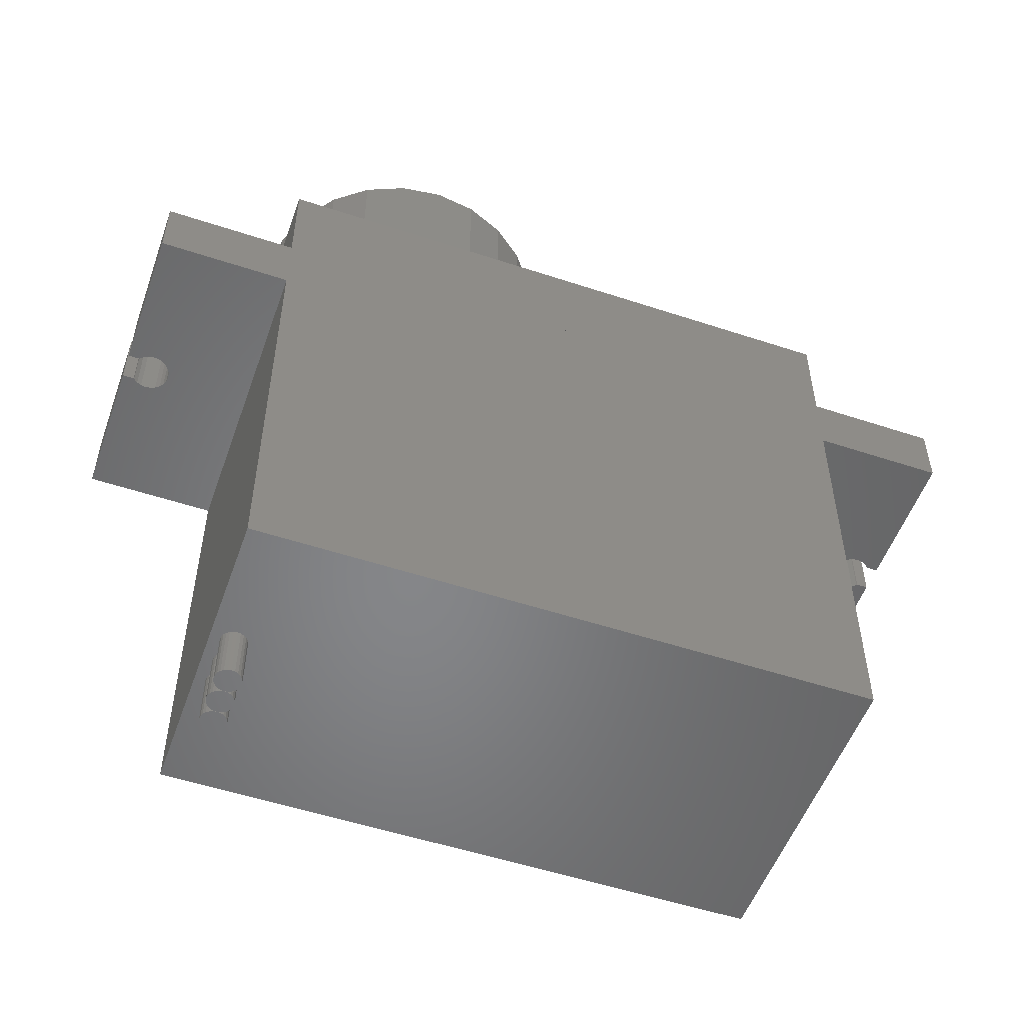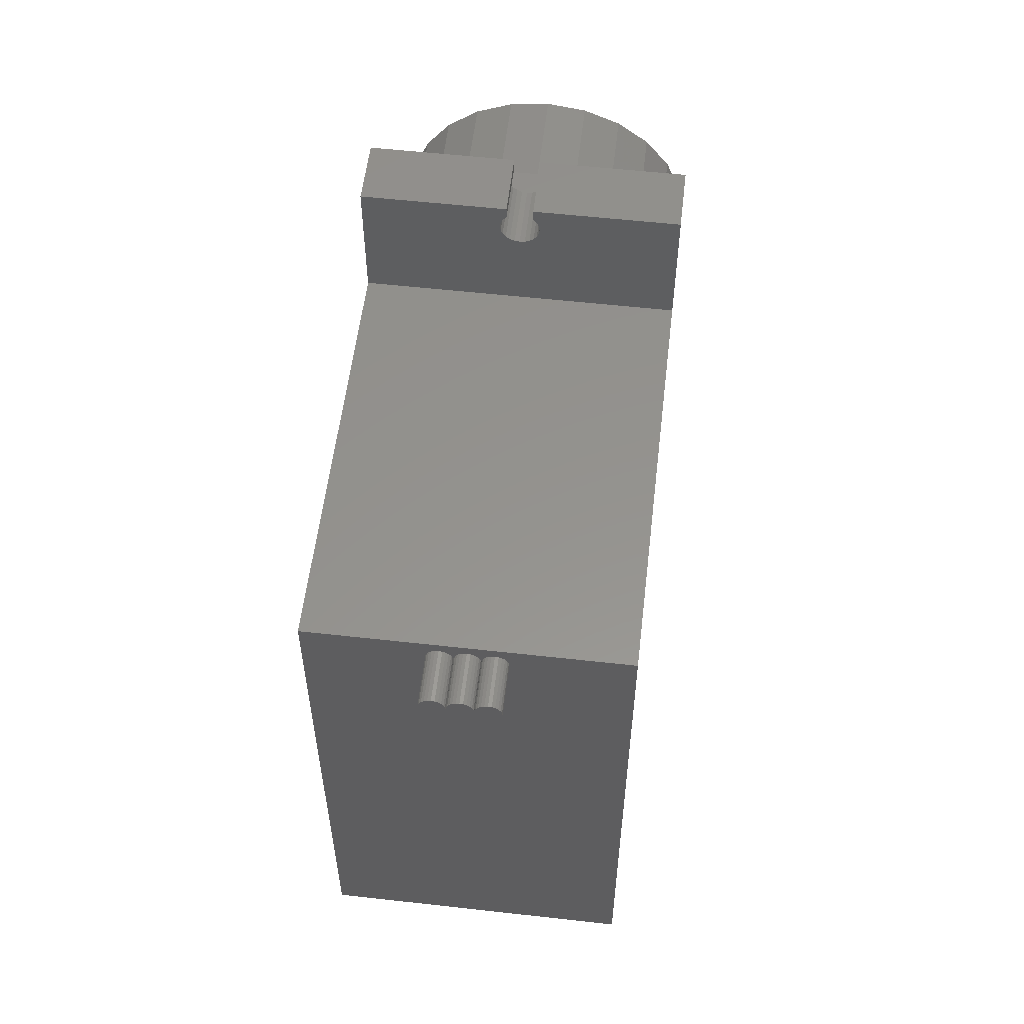
<metadata>
{"format":"stl","ext":"stl","renderer":"f3d","projection":"perspective","resolution":1024,"background":"white","views":[{"elev":-53.0,"azim":-109.5,"up":"+Z"},{"elev":56.3,"azim":-173.3,"up":"+Y"}]}
</metadata>
<code>
# stl→obj: 424 verts, 774 faces
v 53.63 26.25 18.5
v 53.43 26.28 16
v 53.43 26.28 18.5
v 53.63 26.25 16
v 59.63 -6.035e-13 22.5
v 59.42 15.45 22.5
v 59.63 17 22.5
v 58.82 14 22.5
v 57.87 12.76 22.5
v 56.63 11.8 22.5
v 56.05 11.57 22.5
v 56.13 11 22.5
v 56.04 10.35 22.5
v 55.79 9.75 22.5
v 55.39 9.232 22.5
v 54.88 8.835 22.5
v 54.27 8.585 22.5
v 53.63 8.5 22.5
v 47.63 2.82e-14 22.5
v 47.83 15.45 22.5
v 47.63 17 22.5
v 48.43 14 22.5
v 49.38 12.76 22.5
v 50.63 11.8 22.5
v 51.2 11.57 22.5
v 51.13 11 22.5
v 51.21 10.35 22.5
v 51.46 9.75 22.5
v 51.86 9.232 22.5
v 52.38 8.835 22.5
v 52.98 8.585 22.5
v 47.63 2.82e-14 18.5
v 59.63 -6.035e-13 18.5
v 53.25 26.35 16
v 53.25 26.35 18.5
v 53.09 26.47 16
v 53.09 26.47 18.5
v 52.98 26.62 18.5
v 52.98 26.62 16
v 52.9 26.81 18.5
v 52.9 26.81 16
v 52.88 27 18.5
v 52.88 27 16
v 52.9 27.19 18.5
v 52.9 27.19 16
v 52.98 27.37 18.5
v 52.98 27.37 16
v 53.09 27.53 18.5
v 53.09 27.53 16
v 53.13 27.55 16
v 53.13 27.55 18.5
v 53.13 28 18.5
v 53.13 28 16
v 47.63 28 16
v 47.63 28 18.5
v 59.63 28 16
v 54.13 27.55 16
v 54.13 28 16
v 54.16 27.53 16
v 59.63 23 16
v 54.27 27.37 16
v 54.35 27.19 16
v 54.38 27 16
v 54.35 26.81 16
v 54.27 26.62 16
v 54.16 26.47 16
v 54 26.35 16
v 53.82 26.28 16
v 47.63 23 16
v 59.63 28 18.5
v 54.13 28 18.5
v 54.13 27.55 18.5
v 54.16 27.53 18.5
v 54.27 27.37 18.5
v 54.35 27.19 18.5
v 54.38 27 18.5
v 54.35 26.81 18.5
v 54.27 26.62 18.5
v 54.16 26.47 18.5
v 54 26.35 18.5
v 53.82 26.28 18.5
v 51.21 10.35 26.5
v 51.46 9.75 26.5
v 51.2 11.57 26.5
v 50.63 11.8 26.5
v 51.86 9.232 26.5
v 53.63 23 22.5
v 47.63 23 18.5
v 47.63 23 22.5
v 59.63 23 18.5
v 59.63 23 22.5
v 51.13 11 26.5
v 52.38 8.835 26.5
v 52.98 8.585 26.5
v 53.63 8.5 26.5
v 54.27 8.585 26.5
v 54.88 8.835 26.5
v 55.39 9.232 26.5
v 55.79 9.75 26.5
v 56.04 10.35 26.5
v 56.13 11 26.5
v 56.05 11.57 26.5
v 48.43 20 26.5
v 47.83 18.55 22.5
v 48.43 20 22.5
v 47.83 18.55 26.5
v 56.63 11.8 26.5
v 59.42 18.55 26.5
v 53.63 19.25 26.5
v 58.82 20 26.5
v 54.21 19.17 26.5
v 54.75 18.95 26.5
v 55.22 18.59 26.5
v 55.57 18.12 26.5
v 59.63 17 26.5
v 55.8 17.58 26.5
v 55.88 17 26.5
v 59.42 15.45 26.5
v 55.8 16.42 26.5
v 55.57 15.87 26.5
v 55.22 15.41 26.5
v 58.82 14 26.5
v 54.75 15.05 26.5
v 54.21 14.83 26.5
v 53.63 14.75 26.5
v 48.43 14 26.5
v 49.38 12.76 26.5
v 57.87 12.76 26.5
v 55.18 22.8 26.5
v 52.07 22.8 26.5
v 53.63 23 26.5
v 56.63 22.2 26.5
v 50.63 22.2 26.5
v 57.87 21.24 26.5
v 49.38 21.24 26.5
v 53.04 19.17 26.5
v 52.5 18.95 26.5
v 52.03 18.59 26.5
v 51.68 18.12 26.5
v 47.63 17 26.5
v 51.45 17.58 26.5
v 51.38 17 26.5
v 51.45 16.42 26.5
v 47.83 15.45 26.5
v 51.68 15.87 26.5
v 52.03 15.41 26.5
v 52.5 15.05 26.5
v 53.04 14.83 26.5
v 59.42 18.55 22.5
v 58.82 20 22.5
v 57.87 21.24 22.5
v 56.63 22.2 22.5
v 55.18 22.8 22.5
v 52.07 22.8 22.5
v 50.63 22.2 22.5
v 49.38 21.24 22.5
v 47.62 -5 18.5
v 53.43 -3.276 18.5
v 53.62 -3.25 18.5
v 53.25 -3.35 18.5
v 53.09 -3.47 18.5
v 52.98 -3.625 18.5
v 52.9 -3.806 18.5
v 52.87 -4 18.5
v 52.9 -4.194 18.5
v 52.98 -4.375 18.5
v 53.09 -4.53 18.5
v 53.12 -4.554 18.5
v 53.12 -5 18.5
v 53.82 -3.276 18.5
v 59.62 -5 18.5
v 54 -3.35 18.5
v 54.16 -3.47 18.5
v 54.27 -3.625 18.5
v 54.35 -3.806 18.5
v 54.37 -4 18.5
v 54.35 -4.194 18.5
v 54.27 -4.375 18.5
v 54.16 -4.53 18.5
v 54.12 -4.554 18.5
v 54.12 -5 18.5
v 54.11 16.87 29
v 54.06 16.75 26.5
v 54.11 16.87 26.5
v 54.06 16.75 29
v 54.13 17 29
v 54.13 17 26.5
v 54.11 17.13 29
v 54.11 17.13 26.5
v 54.06 17.25 29
v 54.06 17.25 26.5
v 53.98 17.35 29
v 53.98 17.35 26.5
v 53.88 17.43 26.5
v 53.88 17.43 29
v 52.98 -4.375 16
v 52.9 -4.194 16
v 52.87 -4 16
v 54.27 -4.375 16
v 54.16 -4.53 16
v 54.12 -4.554 16
v 53.09 -4.53 16
v 54.12 -5 16
v 53.12 -5 16
v 53.12 -4.554 16
v 59.62 -5 16
v 52.9 -3.806 16
v 54 -3.35 16
v 53.82 -3.276 16
v 59.63 -6.035e-13 16
v 53.62 -3.25 16
v 54.16 -3.47 16
v 54.27 -3.625 16
v 54.35 -3.806 16
v 54.37 -4 16
v 54.35 -4.194 16
v 47.62 -5 16
v 47.63 2.82e-14 16
v 53.43 -3.276 16
v 53.25 -3.35 16
v 53.09 -3.47 16
v 52.98 -3.625 16
v 47.63 23 0
v 47.62 2.82e-14 0
v 59.62 -5.978e-13 -2.82e-15
v 59.63 23 -2.82e-15
v 55.57 18.12 29
v 55.22 18.59 29
v 55.8 17.58 29
v 55.88 17 29
v 55.8 16.42 29
v 55.57 15.87 29
v 53.75 17.48 29
v 53.63 17.5 29
v 53.98 16.65 29
v 53.88 16.57 29
v 53.75 16.52 29
v 53.63 16.5 29
v 54.21 19.17 29
v 53.04 19.17 29
v 53.63 19.25 29
v 52.5 18.95 29
v 54.75 18.95 29
v 52.03 18.59 29
v 51.68 18.12 29
v 51.45 17.58 29
v 53.5 17.48 29
v 51.38 17 29
v 53.38 17.43 29
v 53.27 17.35 29
v 53.19 17.25 29
v 53.14 17.13 29
v 53.13 17 29
v 53.14 16.87 29
v 51.45 16.42 29
v 53.19 16.75 29
v 53.27 16.65 29
v 53.38 16.57 29
v 53.5 16.52 29
v 51.68 15.87 29
v 55.22 15.41 29
v 52.03 15.41 29
v 54.75 15.05 29
v 52.5 15.05 29
v 53.04 14.83 29
v 54.21 14.83 29
v 53.63 14.75 29
v 53.63 16.5 26.5
v 53.5 16.52 26.5
v 53.13 17 26.5
v 53.14 16.87 26.5
v 53.75 16.52 26.5
v 53.88 16.57 26.5
v 53.19 16.75 26.5
v 53.27 16.65 26.5
v 53.98 16.65 26.5
v 53.38 16.57 26.5
v 53.75 17.48 26.5
v 53.5 17.48 26.5
v 53.63 17.5 26.5
v 53.38 17.43 26.5
v 53.27 17.35 26.5
v 53.19 17.25 26.5
v 53.14 17.13 26.5
v 53.11 21.98 -2
v 53.06 21.86 1.414e-13
v 53.06 21.86 -2
v 53.11 21.98 1.174e-13
v 54.15 21.98 1.093e-13
v 54.13 22.11 -2
v 54.15 21.98 -2
v 54.13 22.11 7.226e-14
v 54.88 21.67 -2
v 54.75 21.62 1.558e-13
v 54.75 21.62 -2
v 54.88 21.67 1.389e-13
v 54.38 21.67 1.463e-13
v 54.27 21.75 -2
v 54.38 21.67 -2
v 54.27 21.75 1.234e-13
v 54.98 21.74 1.139e-13
v 54.98 21.74 -2
v 55.11 21.97 -2
v 55.06 21.85 9.87e-14
v 55.06 21.85 -2
v 55.11 21.97 6.662e-14
v 54.2 21.86 -2
v 54.2 21.86 1.107e-13
v 54.62 21.6 -2
v 54.5 21.62 1.498e-13
v 54.5 21.62 -2
v 54.62 21.6 1.586e-13
v 55.13 22.1 -2
v 55.13 22.1 5.217e-14
v 53.77 22.6 -2
v 53.89 22.55 -1.022e-14
v 53.89 22.55 -2
v 53.77 22.6 -1.939e-14
v 54.12 22.24 -2
v 54.12 22.24 4.653e-14
v 53.64 22.62 -2
v 53.64 22.62 -1.974e-14
v 53.99 22.47 -7.402e-15
v 53.99 22.47 -2
v 54.07 22.36 2.538e-14
v 54.07 22.36 -2
v 53.51 22.6 -3.525e-16
v 53.51 22.6 -2
v 53.39 22.55 8.107e-15
v 53.39 22.55 -2
v 53.28 22.48 -2
v 53.28 22.48 2.185e-14
v 53.2 22.37 4.829e-14
v 53.2 22.37 -2
v 53.98 21.76 1.452e-13
v 53.88 21.68 -2
v 53.98 21.76 -2
v 53.88 21.68 1.59e-13
v 53.75 21.63 1.562e-13
v 53.63 21.62 -2
v 53.75 21.63 -2
v 53.63 21.62 1.674e-13
v 54.06 21.86 -2
v 54.06 21.86 1.132e-13
v 53.5 21.64 -2
v 53.5 21.64 1.667e-13
v 54.11 21.98 9.482e-14
v 54.11 21.98 -2
v 53.15 22.25 -2
v 53.15 22 -2
v 53.13 22.13 -2
v 53.2 21.87 -2
v 53.27 21.77 -2
v 53.38 21.69 -2
v 54.51 22.59 -3.137e-14
v 54.64 22.6 -2
v 54.51 22.59 -2
v 54.64 22.6 -3.701e-14
v 54.15 22.24 -2
v 54.2 22.36 -2
v 54.28 22.46 -2
v 54.39 22.54 -2
v 54.77 22.58 -2
v 54.89 22.53 -2
v 54.99 22.45 -2
v 55.07 22.35 -2
v 55.12 22.23 -2
v 55.12 22.23 2.926e-14
v 55.07 22.35 -3.525e-16
v 54.39 22.54 -1.163e-14
v 54.28 22.46 2.115e-15
v 54.89 22.53 -2.467e-14
v 54.99 22.45 -1.586e-14
v 54.2 22.36 2.291e-14
v 54.77 22.58 -3.948e-14
v 54.15 22.24 5.781e-14
v 52.15 22.25 -2
v 52.15 22 -2
v 52.13 22.13 -2
v 52.2 21.87 -2
v 52.2 22.37 -2
v 52.27 21.77 -2
v 52.28 22.48 -2
v 52.38 21.69 -2
v 52.39 22.55 -2
v 52.5 21.64 -2
v 52.51 22.6 -2
v 52.62 21.62 -2
v 52.64 22.62 -2
v 52.75 21.63 -2
v 52.77 22.6 -2
v 52.88 21.68 -2
v 52.89 22.55 -2
v 52.98 21.76 -2
v 52.99 22.47 -2
v 53.07 22.36 -2
v 53.12 22.24 -2
v 53.38 21.69 1.66e-13
v 53.27 21.77 1.519e-13
v 53.2 21.87 1.336e-13
v 53.15 22 1.177e-13
v 53.15 22.25 6.098e-14
v 53.13 22.13 9.799e-14
v 52.2 21.87 1.759e-13
v 52.15 22 1.347e-13
v 52.39 22.55 3.349e-14
v 52.28 22.48 5.005e-14
v 52.27 21.77 1.688e-13
v 52.2 22.37 5.957e-14
v 52.38 21.69 1.914e-13
v 52.15 22.25 8.918e-14
v 52.5 21.64 2.034e-13
v 52.13 22.13 1.065e-13
v 52.62 21.62 2.013e-13
v 52.51 22.6 1.657e-14
v 52.64 22.62 1.41e-14
v 52.77 22.6 3.172e-15
v 52.89 22.55 1.798e-14
v 52.99 22.47 2.362e-14
v 53.07 22.36 3.666e-14
v 53.12 22.24 6.063e-14
v 52.75 21.63 1.956e-13
v 52.88 21.68 1.815e-13
v 52.98 21.76 1.678e-13
f 1 2 3
f 2 1 4
f 5 6 7
f 6 5 8
f 8 5 9
f 9 5 10
f 10 5 11
f 11 5 12
f 12 5 13
f 13 5 14
f 14 5 15
f 15 5 16
f 16 5 17
f 17 5 18
f 18 5 19
f 20 19 21
f 19 20 22
f 19 22 23
f 19 23 24
f 19 24 25
f 19 25 26
f 19 26 27
f 19 27 28
f 19 28 29
f 19 29 30
f 19 30 31
f 19 31 18
f 5 32 19
f 32 5 33
f 3 34 35
f 34 3 2
f 35 36 37
f 36 35 34
f 38 36 39
f 36 38 37
f 40 39 41
f 39 40 38
f 42 41 43
f 41 42 40
f 44 43 45
f 43 44 42
f 46 45 47
f 45 46 44
f 48 47 49
f 47 48 46
f 50 48 49
f 48 50 51
f 52 50 53
f 50 52 51
f 52 54 55
f 54 52 53
f 56 57 58
f 57 56 59
f 59 56 60
f 59 60 61
f 61 60 62
f 62 60 63
f 63 60 64
f 64 60 65
f 65 60 66
f 66 60 67
f 67 60 68
f 68 60 4
f 50 54 53
f 54 50 49
f 54 49 69
f 69 49 47
f 69 47 45
f 69 45 43
f 69 43 41
f 69 41 39
f 69 39 36
f 69 36 34
f 69 34 2
f 69 2 4
f 69 4 60
f 70 58 71
f 58 70 56
f 72 58 57
f 58 72 71
f 59 72 57
f 72 59 73
f 74 59 61
f 59 74 73
f 75 61 62
f 61 75 74
f 76 62 63
f 62 76 75
f 77 63 64
f 63 77 76
f 78 64 65
f 64 78 77
f 79 65 66
f 65 79 78
f 79 67 80
f 67 79 66
f 80 68 81
f 68 80 67
f 81 4 1
f 4 81 68
f 82 28 27
f 28 82 83
f 84 24 85
f 24 84 25
f 83 29 28
f 29 83 86
f 87 88 89
f 88 87 90
f 90 87 91
f 88 52 55
f 52 88 48
f 52 48 51
f 48 88 46
f 46 88 44
f 44 88 42
f 42 88 40
f 40 88 38
f 38 88 37
f 37 88 35
f 35 88 3
f 3 88 1
f 1 88 90
f 72 70 71
f 70 72 73
f 70 73 90
f 90 73 74
f 90 74 75
f 90 75 76
f 90 76 77
f 90 77 78
f 90 78 79
f 90 79 80
f 90 80 81
f 90 81 1
f 92 27 26
f 27 92 82
f 93 29 86
f 29 93 30
f 94 30 93
f 30 94 31
f 95 31 94
f 31 95 18
f 96 18 95
f 18 96 17
f 97 17 96
f 17 97 16
f 98 16 97
f 16 98 15
f 98 14 15
f 14 98 99
f 99 13 14
f 13 99 100
f 100 12 13
f 12 100 101
f 101 11 12
f 11 101 102
f 103 104 105
f 104 103 106
f 107 11 102
f 11 107 10
f 108 109 110
f 109 108 111
f 111 108 112
f 112 108 113
f 113 108 114
f 114 108 115
f 114 115 116
f 116 115 117
f 117 115 118
f 117 118 119
f 119 118 120
f 120 118 121
f 121 118 122
f 121 122 123
f 123 122 124
f 124 122 125
f 125 122 126
f 126 122 127
f 127 122 128
f 127 128 85
f 85 128 107
f 85 107 102
f 85 102 84
f 84 102 101
f 84 101 92
f 92 101 100
f 92 100 82
f 82 100 99
f 82 99 83
f 83 99 98
f 83 98 86
f 86 98 93
f 93 98 97
f 93 97 96
f 93 96 94
f 94 96 95
f 129 130 131
f 130 129 132
f 130 132 133
f 133 132 134
f 133 134 135
f 135 134 110
f 135 110 103
f 103 110 106
f 106 110 109
f 106 109 136
f 106 136 137
f 106 137 138
f 106 138 139
f 106 139 140
f 140 139 141
f 140 141 142
f 140 142 143
f 140 143 144
f 144 143 145
f 144 145 146
f 144 146 126
f 126 146 147
f 126 147 148
f 126 148 125
f 106 21 104
f 21 106 140
f 140 20 21
f 20 140 144
f 144 22 20
f 22 144 126
f 84 26 25
f 26 84 92
f 126 23 22
f 23 126 127
f 128 10 107
f 10 128 9
f 128 8 9
f 8 128 122
f 122 6 8
f 6 122 118
f 118 7 6
f 7 118 115
f 115 149 7
f 149 115 108
f 108 150 149
f 150 108 110
f 110 151 150
f 151 110 134
f 151 132 152
f 132 151 134
f 152 129 153
f 129 152 132
f 153 131 87
f 131 153 129
f 87 130 154
f 130 87 131
f 154 133 155
f 133 154 130
f 155 135 156
f 135 155 133
f 135 105 156
f 105 135 103
f 85 23 127
f 23 85 24
f 91 153 87
f 153 91 152
f 152 91 151
f 151 91 150
f 150 91 149
f 149 91 7
f 157 33 32
f 33 157 158
f 33 158 159
f 158 157 160
f 160 157 161
f 161 157 162
f 162 157 163
f 163 157 164
f 164 157 165
f 165 157 166
f 166 157 167
f 167 157 168
f 168 157 169
f 33 170 171
f 170 33 159
f 171 170 172
f 171 172 173
f 171 173 174
f 171 174 175
f 171 175 176
f 171 176 177
f 171 177 178
f 171 178 179
f 171 179 180
f 171 180 181
f 182 183 184
f 183 182 185
f 186 184 187
f 184 186 182
f 188 187 189
f 187 188 186
f 190 189 191
f 189 190 188
f 192 191 193
f 191 192 190
f 192 194 195
f 194 192 193
f 165 196 197
f 196 165 166
f 164 197 198
f 197 164 165
f 179 199 200
f 199 179 178
f 179 201 180
f 201 179 200
f 166 202 196
f 202 166 167
f 181 201 203
f 201 181 180
f 168 204 205
f 204 168 169
f 168 202 167
f 202 168 205
f 206 181 203
f 181 206 171
f 163 198 207
f 198 163 164
f 154 89 87
f 89 154 155
f 89 155 156
f 89 156 105
f 89 105 104
f 89 104 21
f 208 170 209
f 170 208 172
f 210 209 211
f 209 210 206
f 209 206 208
f 208 206 212
f 212 206 213
f 213 206 214
f 214 206 215
f 215 206 216
f 216 206 199
f 199 206 200
f 200 206 201
f 201 206 203
f 210 217 218
f 217 210 219
f 219 210 211
f 217 219 220
f 217 220 221
f 217 221 222
f 217 222 207
f 217 207 198
f 217 198 197
f 217 197 196
f 217 196 202
f 217 202 205
f 217 205 204
f 177 215 216
f 215 177 176
f 176 214 215
f 214 176 175
f 175 213 214
f 213 175 174
f 212 172 208
f 172 212 173
f 209 159 211
f 159 209 170
f 19 88 32
f 88 19 89
f 89 19 21
f 157 218 217
f 218 157 69
f 69 157 54
f 54 157 55
f 55 157 32
f 55 32 88
f 218 223 224
f 223 218 69
f 174 212 213
f 212 174 173
f 91 33 90
f 33 91 5
f 5 91 7
f 70 60 56
f 60 70 210
f 210 70 206
f 206 70 171
f 171 70 90
f 171 90 33
f 60 225 226
f 225 60 210
f 178 216 199
f 216 178 177
f 162 207 222
f 207 162 163
f 204 157 217
f 157 204 169
f 161 222 221
f 222 161 162
f 220 161 221
f 161 220 160
f 219 160 220
f 160 219 158
f 211 158 219
f 158 211 159
f 227 113 114
f 113 227 228
f 229 114 116
f 114 229 227
f 230 116 117
f 116 230 229
f 231 117 119
f 117 231 230
f 232 119 120
f 119 232 231
f 223 225 226
f 225 223 224
f 229 233 234
f 233 229 230
f 233 230 195
f 195 230 192
f 192 230 190
f 190 230 188
f 188 230 186
f 186 230 182
f 182 230 231
f 182 231 185
f 185 231 235
f 235 231 236
f 236 231 237
f 237 231 238
f 239 240 241
f 240 239 242
f 242 239 243
f 242 243 228
f 242 228 244
f 244 228 227
f 244 227 245
f 245 227 229
f 245 229 246
f 246 229 234
f 246 234 247
f 246 247 248
f 248 247 249
f 248 249 250
f 248 250 251
f 248 251 252
f 248 252 253
f 248 253 254
f 248 254 255
f 255 254 256
f 255 256 257
f 255 257 258
f 255 258 259
f 255 259 238
f 255 238 231
f 255 231 232
f 255 232 260
f 260 232 261
f 260 261 262
f 262 261 263
f 262 263 264
f 264 263 265
f 265 263 266
f 265 266 267
f 261 120 121
f 120 261 232
f 261 123 263
f 123 261 121
f 263 124 266
f 124 263 123
f 266 125 267
f 125 266 124
f 113 243 112
f 243 113 228
f 267 148 265
f 148 267 125
f 265 147 264
f 147 265 148
f 264 146 262
f 146 264 147
f 260 146 145
f 146 260 262
f 255 145 143
f 145 255 260
f 248 143 142
f 143 248 255
f 246 142 141
f 142 246 248
f 245 141 139
f 141 245 246
f 244 139 138
f 139 244 245
f 137 244 138
f 244 137 242
f 136 242 137
f 242 136 240
f 109 240 136
f 240 109 241
f 111 241 109
f 241 111 239
f 112 239 111
f 239 112 243
f 218 225 224
f 225 218 210
f 268 259 269
f 259 268 238
f 254 270 271
f 270 254 253
f 272 238 268
f 238 272 237
f 273 237 272
f 237 273 236
f 256 271 274
f 271 256 254
f 257 274 275
f 274 257 256
f 276 236 273
f 236 276 235
f 277 257 275
f 257 277 258
f 278 279 280
f 279 278 281
f 281 278 194
f 281 194 282
f 282 194 193
f 282 193 283
f 283 193 191
f 283 191 189
f 283 189 284
f 284 189 187
f 284 187 270
f 270 187 184
f 270 184 271
f 271 184 183
f 271 183 274
f 274 183 276
f 274 276 275
f 275 276 277
f 277 276 273
f 277 273 269
f 269 273 272
f 269 272 268
f 269 258 277
f 258 269 259
f 185 276 183
f 276 185 235
f 253 284 270
f 284 253 252
f 249 282 250
f 282 249 281
f 251 282 283
f 282 251 250
f 252 283 284
f 283 252 251
f 247 281 249
f 281 247 279
f 234 279 247
f 279 234 280
f 233 280 234
f 280 233 278
f 195 278 233
f 278 195 194
f 285 286 287
f 286 285 288
f 289 290 291
f 290 289 292
f 293 294 295
f 294 293 296
f 297 298 299
f 298 297 300
f 301 293 302
f 293 301 296
f 303 304 305
f 304 303 306
f 300 307 298
f 307 300 308
f 305 301 302
f 301 305 304
f 309 310 311
f 310 309 312
f 294 309 295
f 309 294 312
f 310 299 311
f 299 310 297
f 313 306 303
f 306 313 314
f 308 291 307
f 291 308 289
f 315 316 317
f 316 315 318
f 319 292 290
f 292 319 320
f 321 318 315
f 318 321 322
f 317 323 324
f 323 317 316
f 324 325 326
f 325 324 323
f 326 320 319
f 320 326 325
f 327 321 328
f 321 327 322
f 329 328 330
f 328 329 327
f 331 329 330
f 329 331 332
f 333 331 334
f 331 333 332
f 335 336 337
f 336 335 338
f 339 340 341
f 340 339 342
f 343 335 337
f 335 343 344
f 342 345 340
f 345 342 346
f 336 339 341
f 339 336 338
f 290 347 348
f 347 290 292
f 348 344 343
f 344 348 347
f 349 350 351
f 350 349 352
f 352 349 334
f 352 334 353
f 353 334 331
f 353 331 354
f 354 331 330
f 354 330 345
f 345 330 328
f 345 328 340
f 340 328 321
f 340 321 341
f 341 321 315
f 341 315 336
f 336 315 317
f 336 317 337
f 337 317 324
f 337 324 343
f 343 324 326
f 343 326 348
f 348 326 319
f 348 319 290
f 355 356 357
f 356 355 358
f 359 291 290
f 291 359 307
f 307 359 360
f 307 360 298
f 298 360 361
f 298 361 299
f 299 361 362
f 299 362 311
f 311 362 357
f 311 357 309
f 309 357 356
f 309 356 295
f 295 356 363
f 295 363 293
f 293 363 364
f 293 364 302
f 302 364 365
f 302 365 305
f 305 365 366
f 305 366 303
f 303 366 367
f 303 367 313
f 366 368 367
f 368 366 369
f 362 355 357
f 355 362 370
f 367 314 313
f 314 367 368
f 371 362 361
f 362 371 370
f 372 365 364
f 365 372 373
f 365 369 366
f 369 365 373
f 374 361 360
f 361 374 371
f 363 372 364
f 372 363 375
f 376 360 359
f 360 376 374
f 356 375 363
f 375 356 358
f 292 359 290
f 359 292 376
f 377 378 379
f 378 377 380
f 380 377 381
f 380 381 382
f 382 381 383
f 382 383 384
f 384 383 385
f 384 385 386
f 386 385 387
f 386 387 388
f 388 387 389
f 388 389 390
f 390 389 391
f 390 391 392
f 392 391 393
f 392 393 394
f 394 393 395
f 394 395 287
f 287 395 396
f 287 396 285
f 285 396 397
f 285 397 351
f 398 353 354
f 353 398 399
f 399 352 353
f 352 399 400
f 345 398 354
f 398 345 346
f 400 350 352
f 350 400 401
f 402 334 349
f 334 402 333
f 403 349 351
f 349 403 402
f 401 351 350
f 351 401 403
f 404 378 380
f 378 404 405
f 383 406 385
f 406 383 407
f 408 380 382
f 380 408 404
f 409 383 381
f 383 409 407
f 384 408 382
f 408 384 410
f 411 381 377
f 381 411 409
f 412 384 386
f 384 412 410
f 413 377 379
f 377 413 411
f 388 412 386
f 412 388 414
f 405 379 378
f 379 405 413
f 406 387 385
f 387 406 415
f 387 416 389
f 416 387 415
f 389 417 391
f 417 389 416
f 417 393 391
f 393 417 418
f 393 419 395
f 419 393 418
f 395 420 396
f 420 395 419
f 396 421 397
f 421 396 420
f 397 403 351
f 403 397 421
f 392 422 390
f 422 392 423
f 287 424 394
f 424 287 286
f 424 392 394
f 392 424 423
f 351 288 285
f 288 351 403
f 422 388 390
f 388 422 414
f 226 69 223
f 69 226 60

</code>
